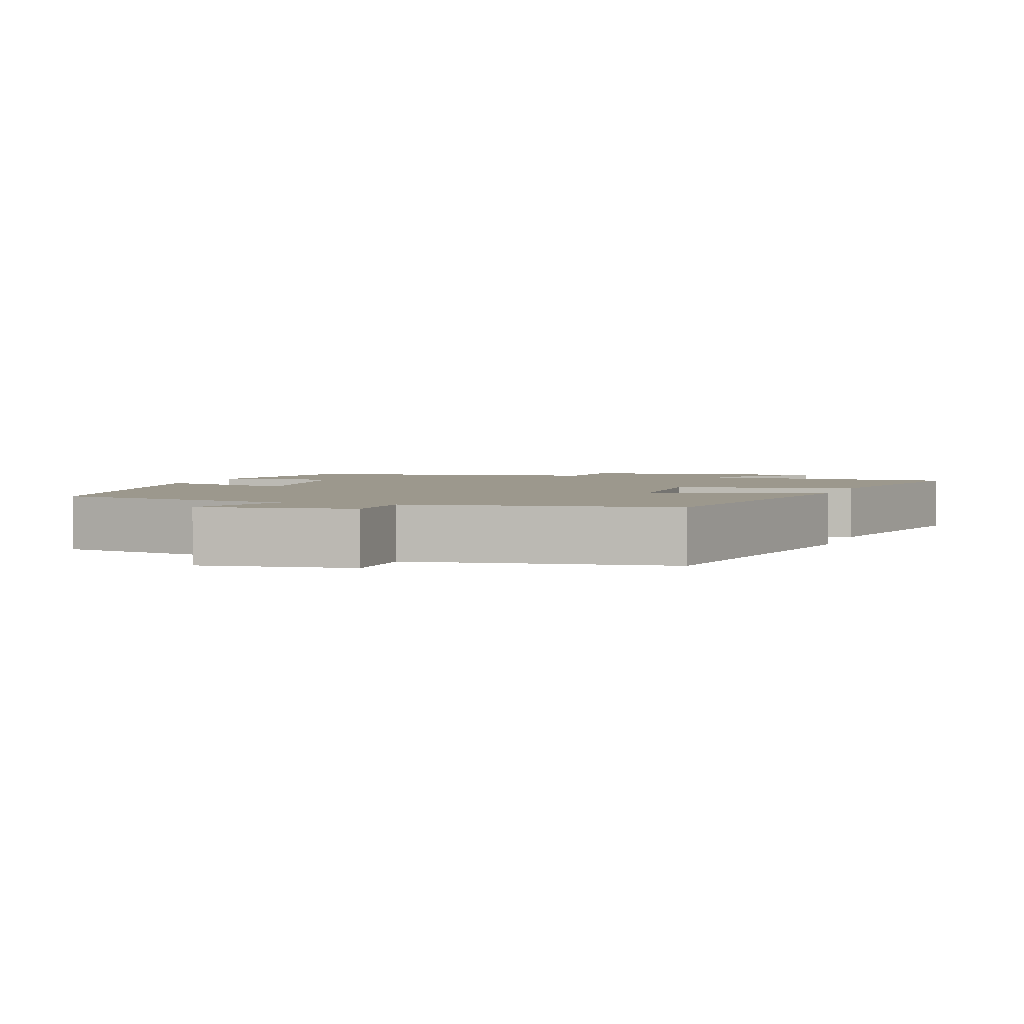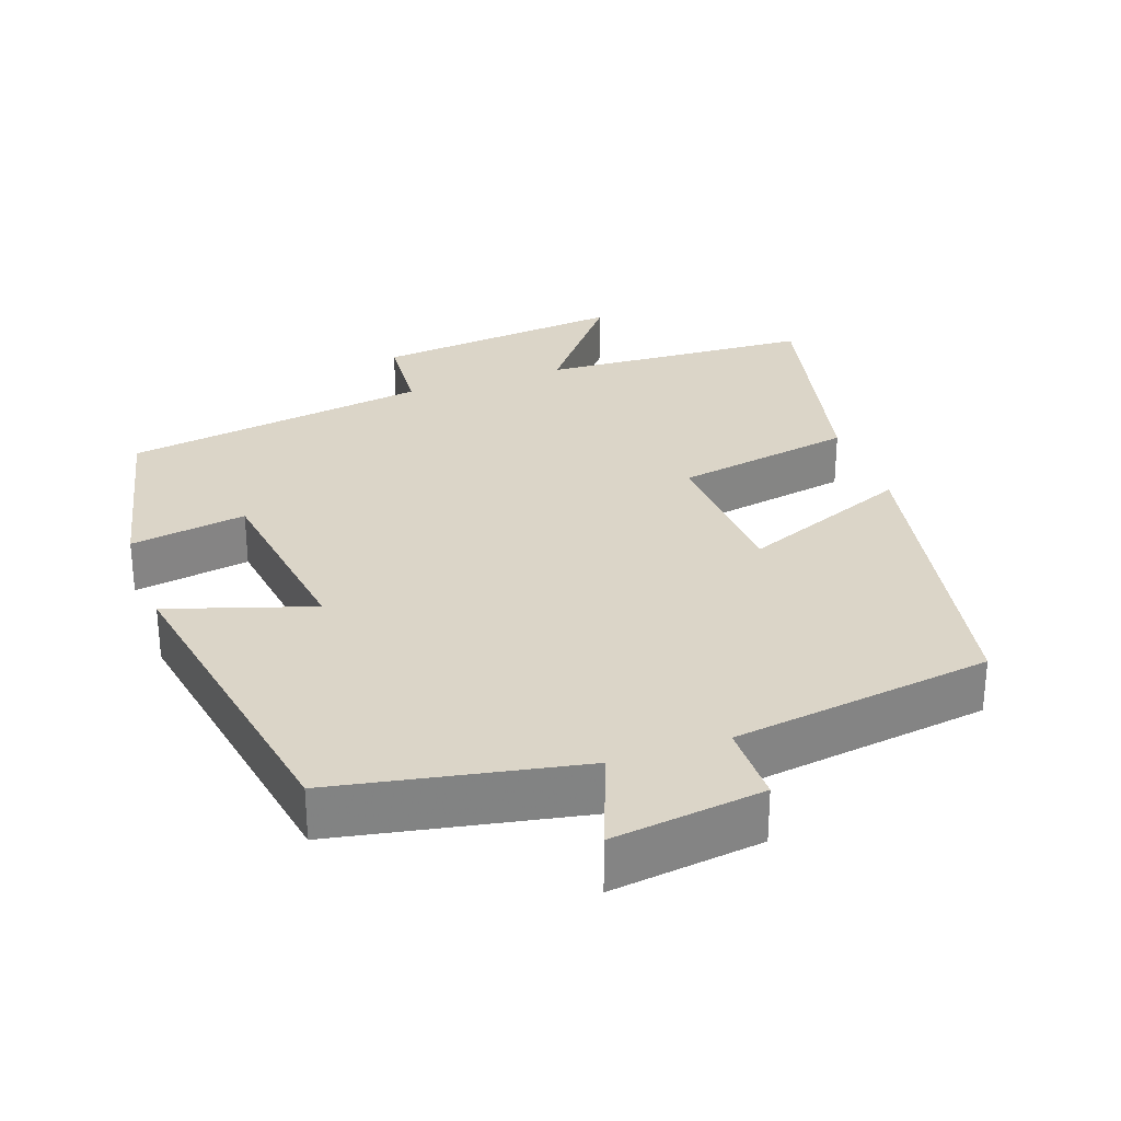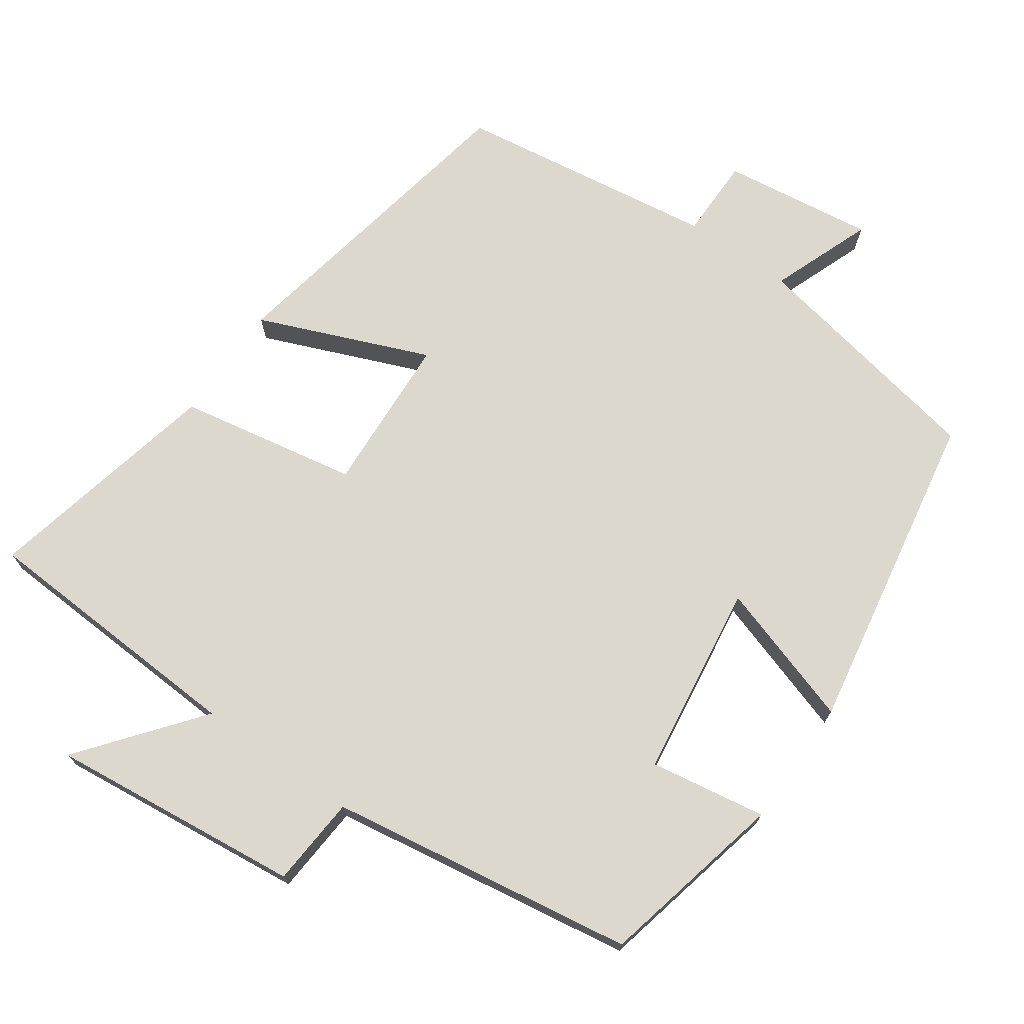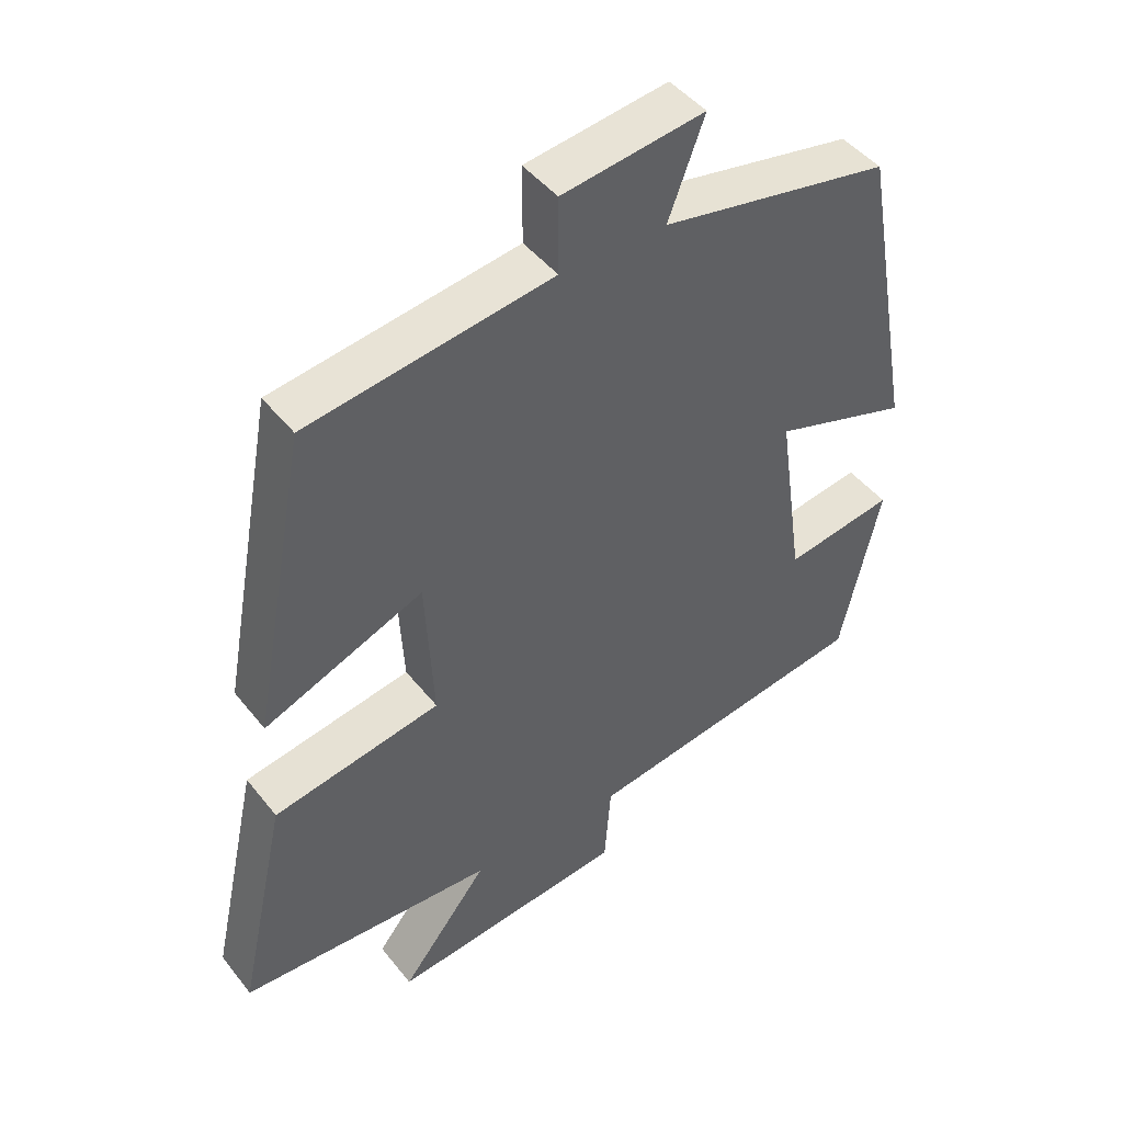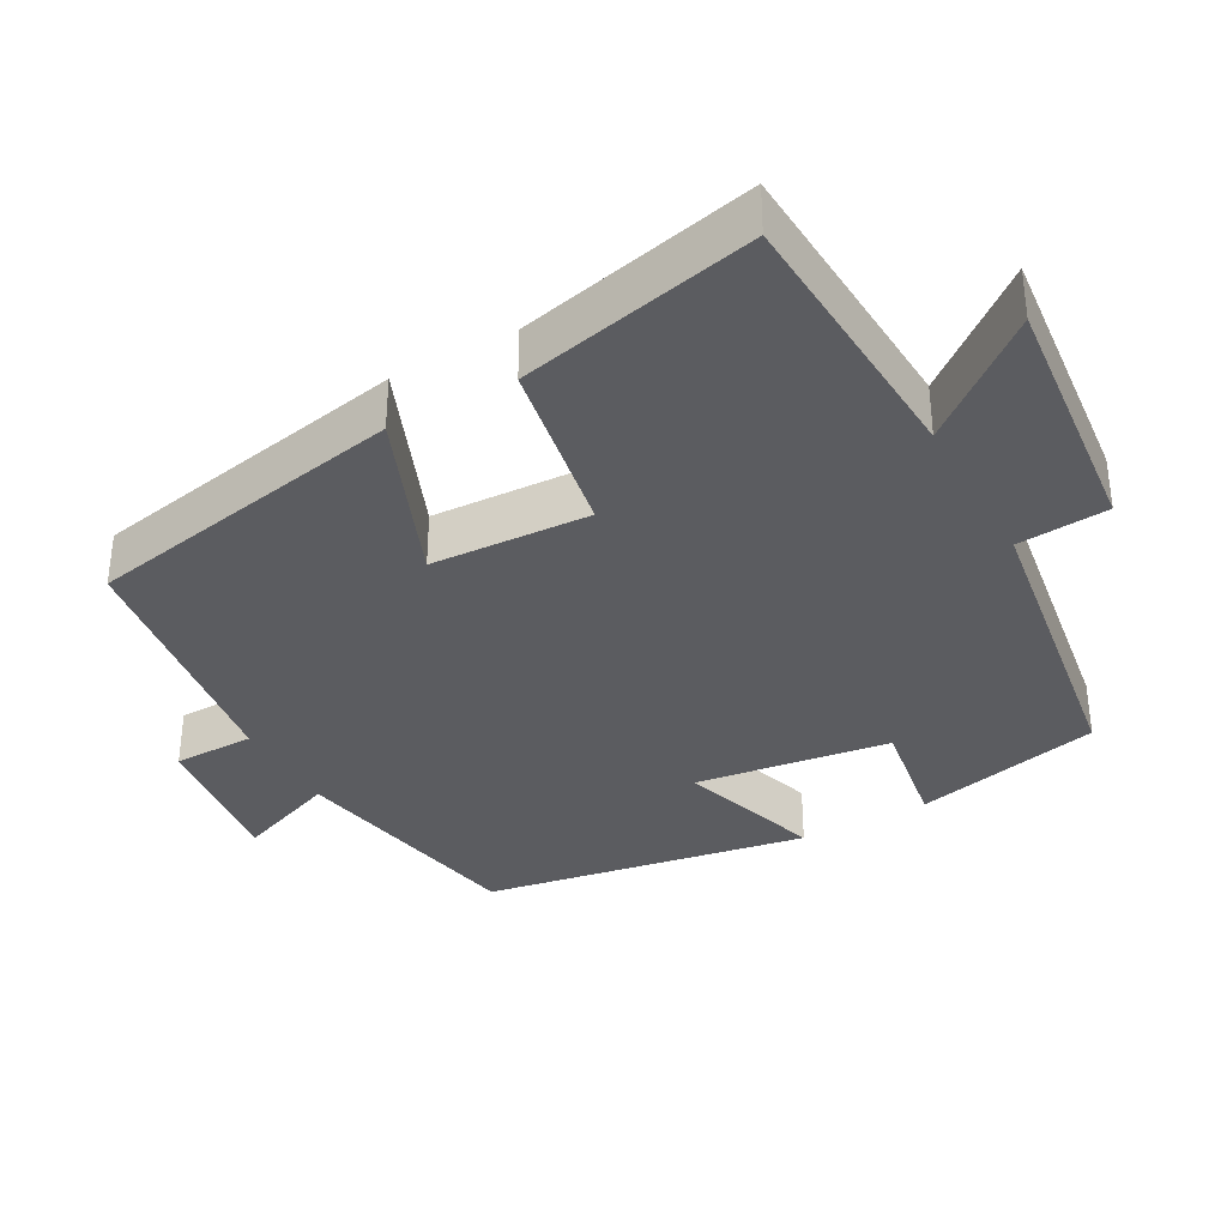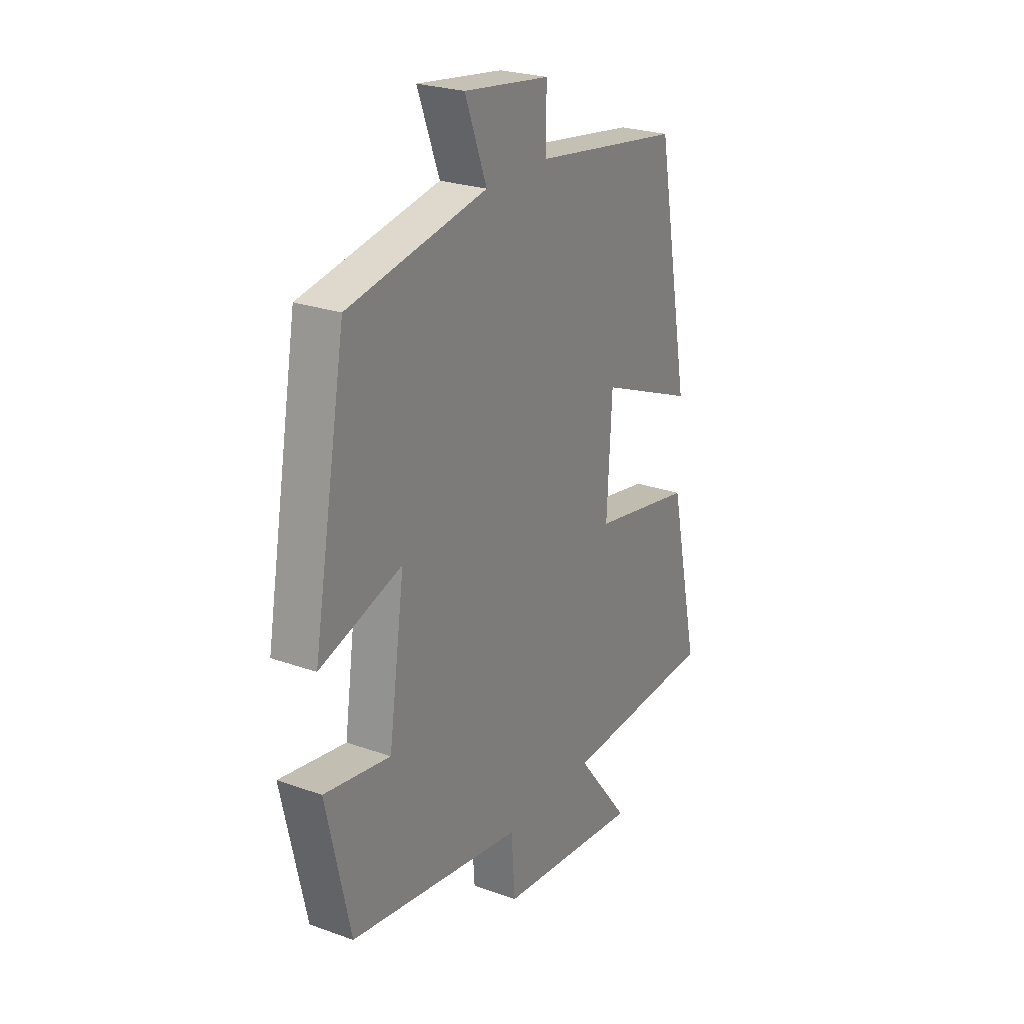
<metadata>
{"format":"obj","ext":"obj","renderer":"f3d","projection":"perspective","resolution":1024,"background":"white","views":[{"elev":3.0,"azim":19.4,"up":"+Y"},{"elev":29.5,"azim":-19.2,"up":"+Y"},{"elev":72.3,"azim":-144.8,"up":"+Y"},{"elev":45.7,"azim":144.2,"up":"+Z"},{"elev":-35.2,"azim":119.3,"up":"+Y"},{"elev":25.0,"azim":-59.9,"up":"+Z"}]}
</metadata>
<code>
v -0.443 0.07 -0.434
v -0.5 0.07 -0.179
v -0.342 0.07 -0.205
v -0.304 0.07 0.059
v -0.5 0.07 -0.003
v -0.421 0.07 0.438
v -0.089 0.07 0.5
v -0.141 0.07 0.638
v 0.065 0.07 0.61
v 0.065 0.07 0.5
v 0.419 0.07 0.448
v 0.5 0.07 0.009
v 0.269 0.07 0.104
v 0.257 0.07 -0.112
v 0.5 0.07 -0.157
v 0.571 0.07 -0.481
v 0.2 0.07 -0.5
v 0.327 0.07 -0.661
v -0.017 0.07 -0.623
v -0.026 0.07 -0.5
v -0.443 0 -0.434
v -0.5 0 -0.179
v -0.342 0 -0.205
v -0.304 0 0.059
v -0.5 0 -0.003
v -0.421 0 0.438
v -0.089 0 0.5
v -0.141 0 0.638
v 0.065 0 0.61
v 0.065 0 0.5
v 0.419 0 0.448
v 0.5 0 0.009
v 0.269 0 0.104
v 0.257 0 -0.112
v 0.5 0 -0.157
v 0.571 0 -0.481
v 0.2 0 -0.5
v 0.327 0 -0.661
v -0.017 0 -0.623
v -0.026 0 -0.5
f 17 18 19 20
f 17 20 1
f 16 17 1
f 15 16 1
f 14 15 1
f 13 14 1
f 10 11 12 13
f 10 13 1
f 7 8 9 10
f 6 7 10
f 5 6 10
f 4 5 10
f 3 4 10
f 3 10 1
f 1 2 3
f 40 39 38 37
f 21 40 37
f 21 37 36
f 21 36 35
f 21 35 34
f 21 34 33
f 33 32 31 30
f 21 33 30
f 30 29 28 27
f 30 27 26
f 30 26 25
f 30 25 24
f 30 24 23
f 21 30 23
f 23 22 21
f 1 21 22 2
f 2 22 23 3
f 3 23 24 4
f 4 24 25 5
f 5 25 26 6
f 6 26 27 7
f 7 27 28 8
f 8 28 29 9
f 9 29 30 10
f 10 30 31 11
f 11 31 32 12
f 12 32 33 13
f 13 33 34 14
f 14 34 35 15
f 15 35 36 16
f 16 36 37 17
f 17 37 38 18
f 18 38 39 19
f 19 39 40 20
f 20 40 21 1

</code>
